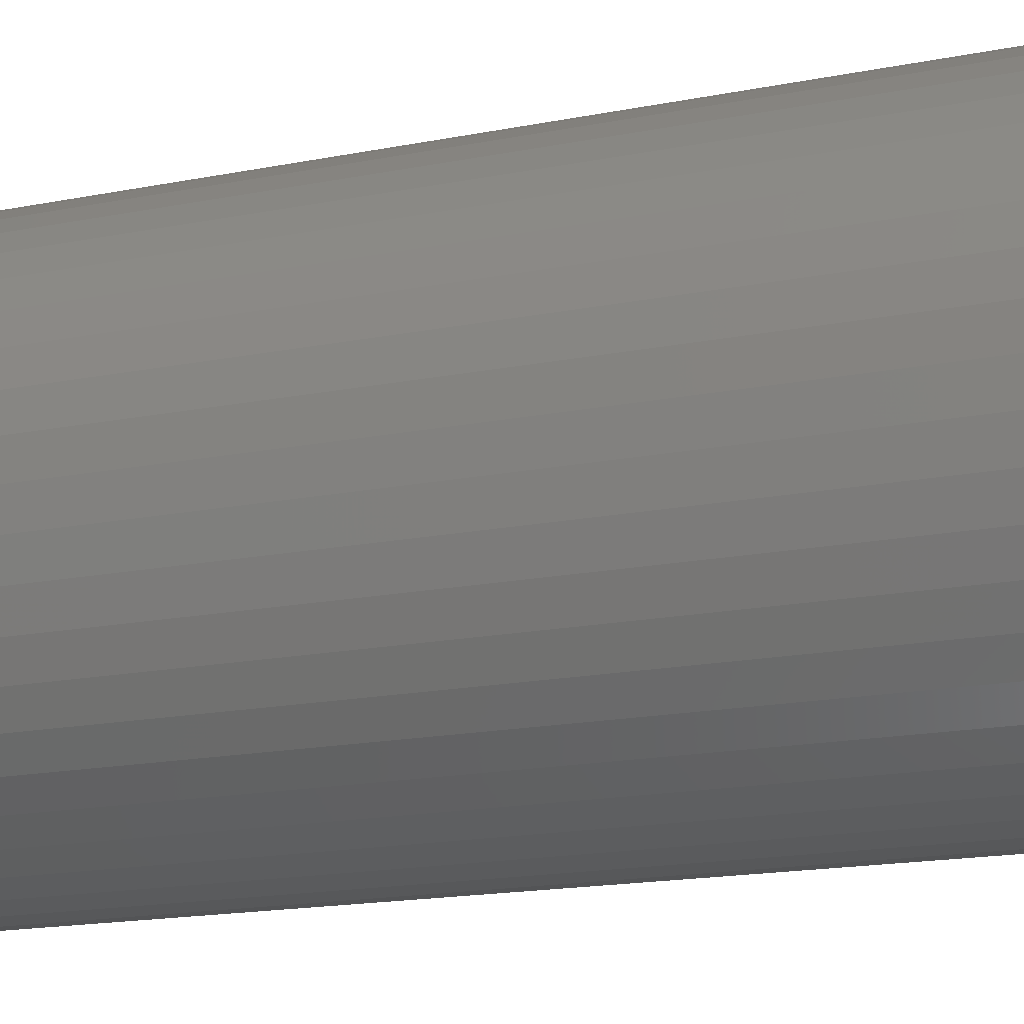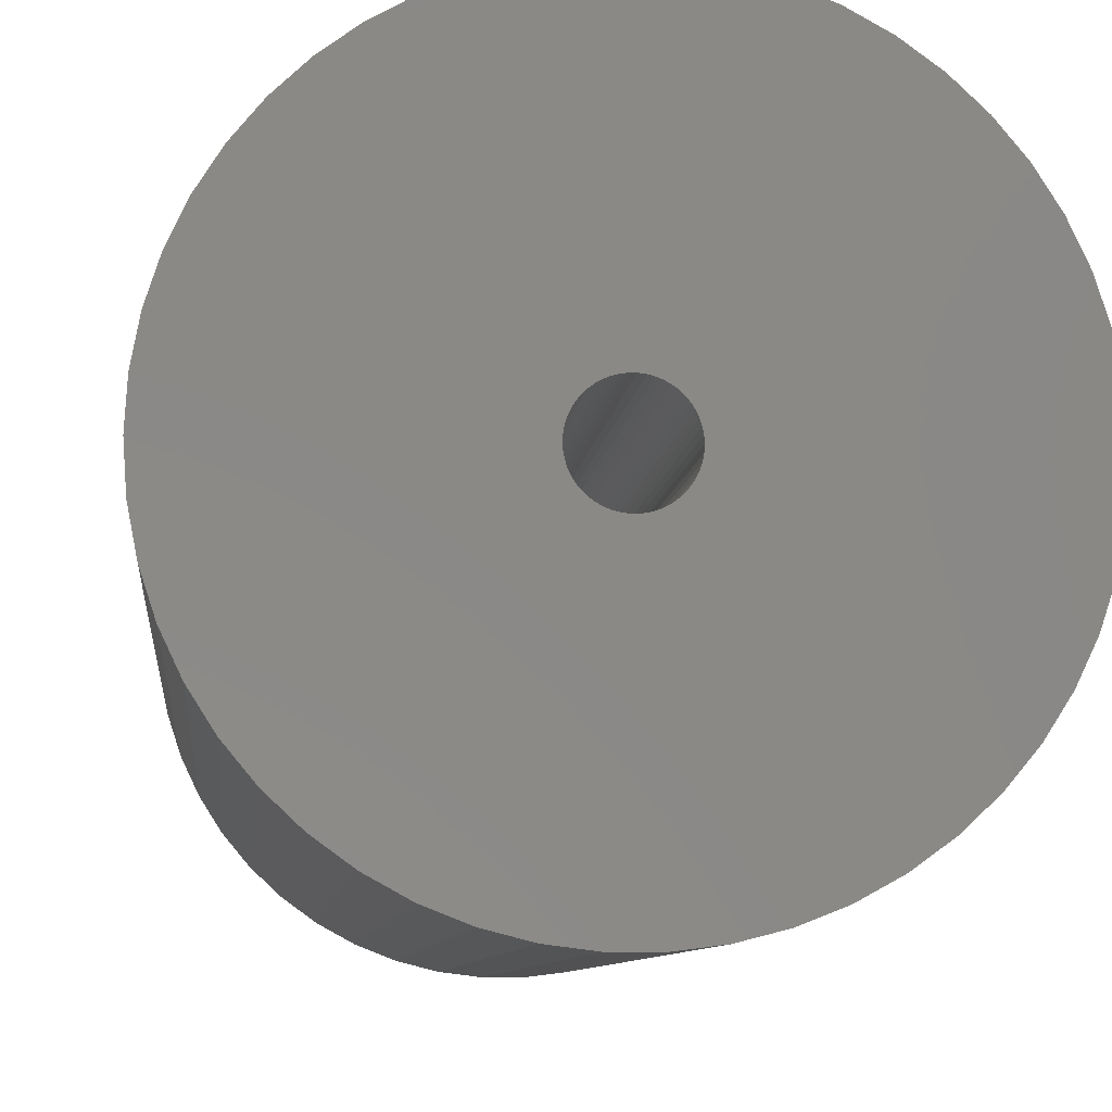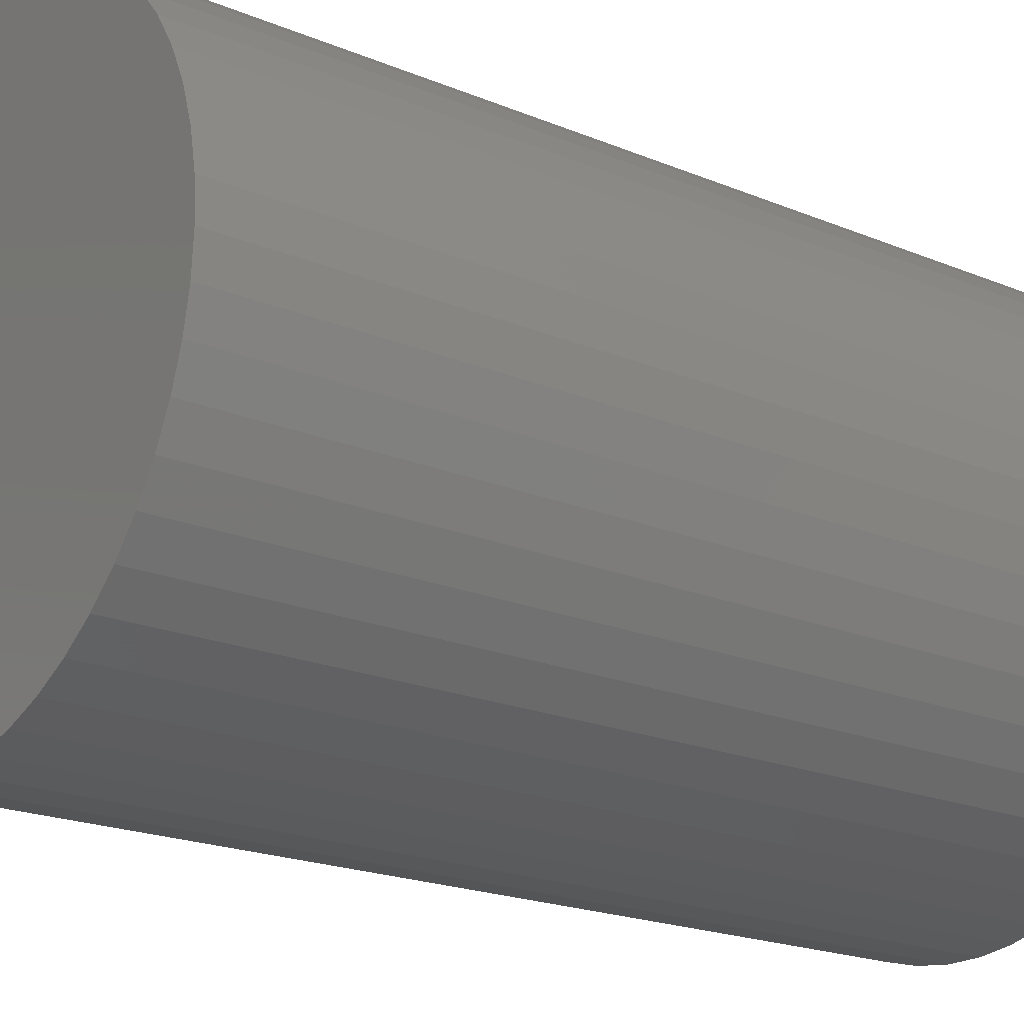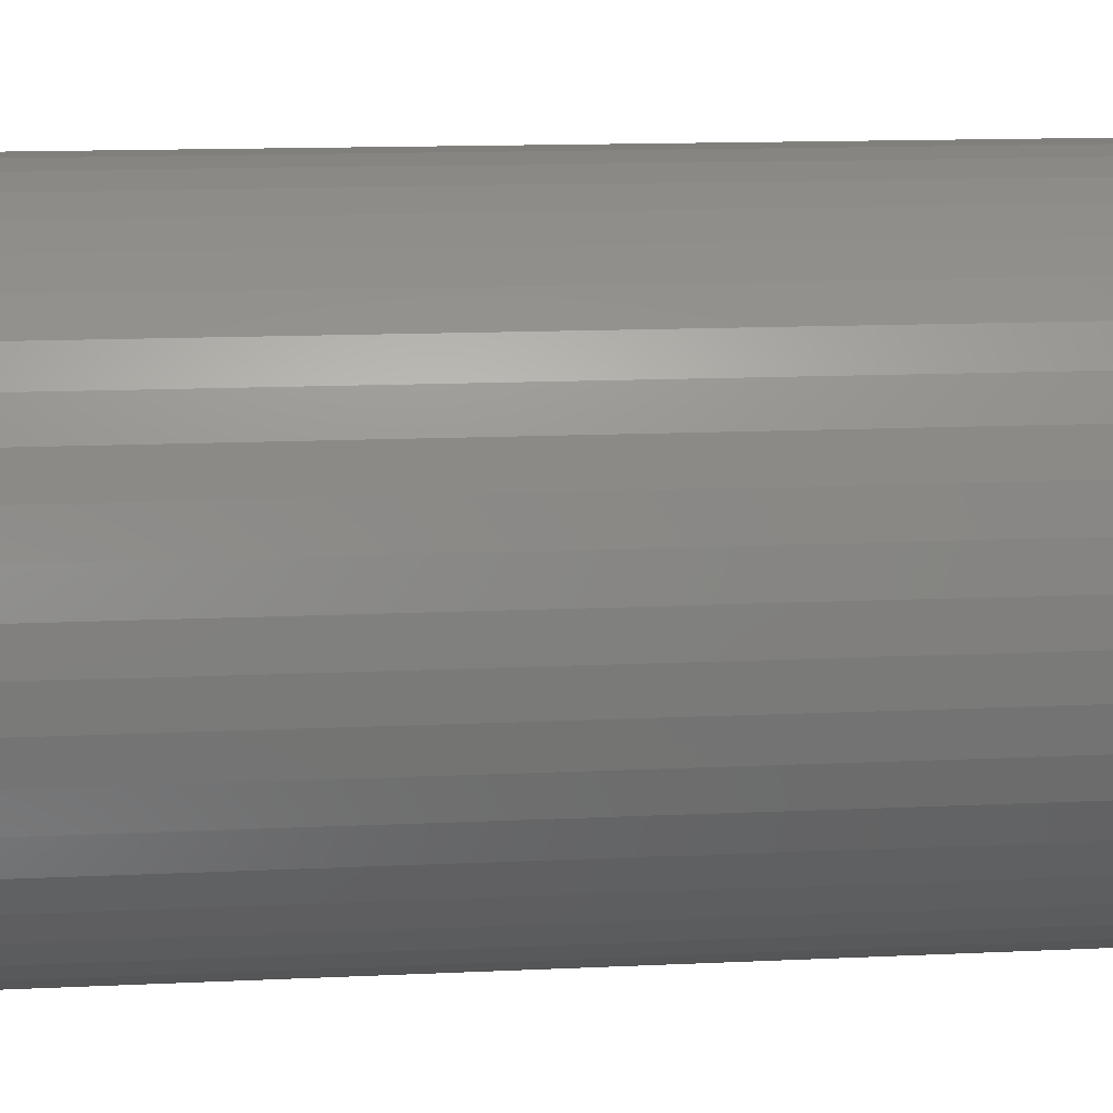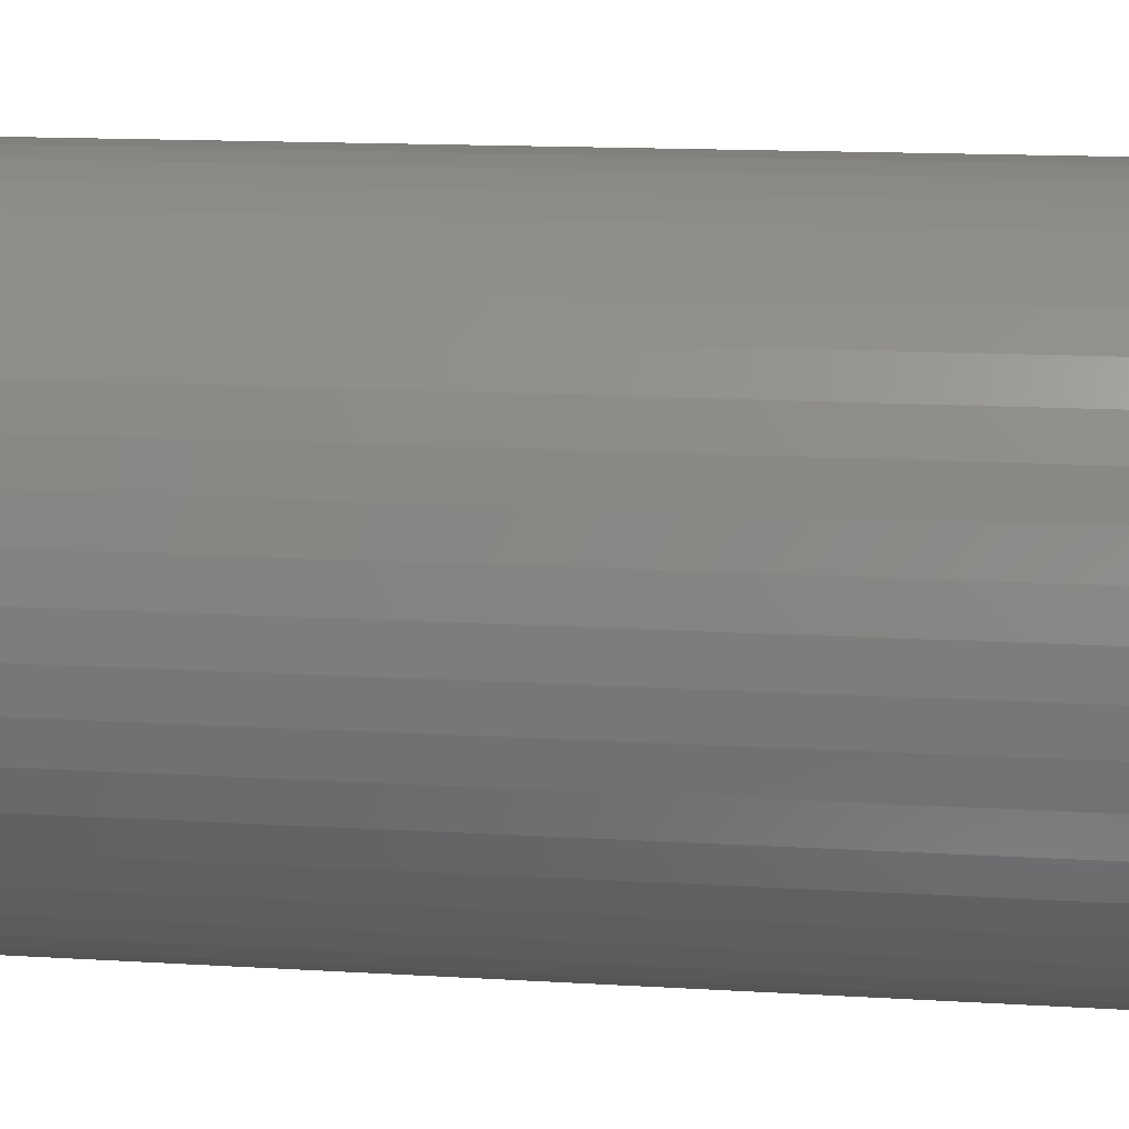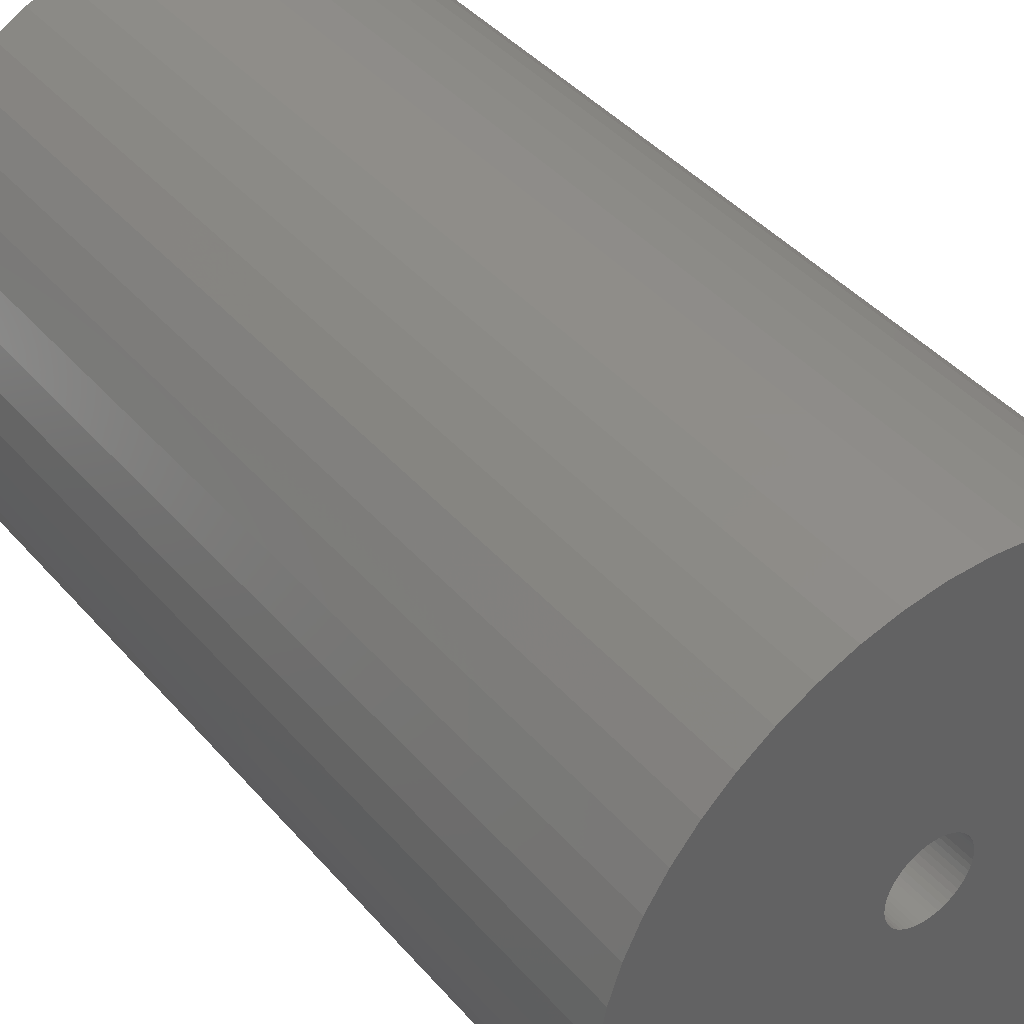
<metadata>
{"format":"stl","ext":"stl","renderer":"f3d","projection":"perspective","resolution":1024,"background":"white","views":[{"elev":-18.5,"azim":-69.6,"up":"+Y"},{"elev":-7.9,"azim":-5.4,"up":"+Y"},{"elev":-19.8,"azim":-127.9,"up":"+Y"},{"elev":13.6,"azim":83.9,"up":"+Y"},{"elev":14.6,"azim":97.5,"up":"+Y"},{"elev":41.6,"azim":143.1,"up":"+Y"}]}
</metadata>
<code>
# stl→obj: 200 verts, 400 faces
v 23 0 37.5
v 22.82 2.883 -37.5
v 22.82 2.883 37.5
v 23 0 -37.5
v -23 0 -37.5
v -22.82 2.883 37.5
v -22.82 2.883 -37.5
v -23 0 37.5
v 1.444 22.95 -37.5
v -1.444 22.95 37.5
v 1.444 22.95 37.5
v -1.444 22.95 -37.5
v -1.444 -22.95 -37.5
v 1.444 -22.95 37.5
v -1.444 -22.95 37.5
v 1.444 -22.95 -37.5
v 16.77 15.74 -37.5
v 14.66 17.72 37.5
v 16.77 15.74 37.5
v 14.66 17.72 -37.5
v -14.66 17.72 -37.5
v -16.77 15.74 37.5
v -14.66 17.72 37.5
v -16.77 15.74 -37.5
v -7.107 21.87 -37.5
v -9.793 20.81 37.5
v -7.107 21.87 37.5
v -9.793 20.81 -37.5
v 20.16 -11.08 37.5
v 21.38 -8.467 -37.5
v 21.38 -8.467 37.5
v 20.16 -11.08 -37.5
v 21.38 8.467 37.5
v 20.16 11.08 -37.5
v 20.16 11.08 37.5
v 21.38 8.467 -37.5
v 9.793 20.81 -37.5
v 7.107 21.87 37.5
v 9.793 20.81 37.5
v 7.107 21.87 -37.5
v 4.31 22.59 37.5
v 4.31 22.59 -37.5
v 12.32 19.42 -37.5
v 12.32 19.42 37.5
v -21.38 8.467 -37.5
v -20.16 11.08 37.5
v -20.16 11.08 -37.5
v -21.38 8.467 37.5
v -18.61 13.52 -37.5
v -18.61 13.52 37.5
v -22.28 5.72 -37.5
v -22.28 5.72 37.5
v -4.31 22.59 37.5
v -4.31 22.59 -37.5
v 4.31 -22.59 37.5
v 4.31 -22.59 -37.5
v 22.28 5.72 37.5
v 22.28 5.72 -37.5
v 18.61 13.52 37.5
v 18.61 13.52 -37.5
v 3.25 0 37.5
v 3.224 0.4073 37.5
v 22.82 -2.883 37.5
v 3.148 0.8082 37.5
v 3.224 -0.4073 37.5
v 3.022 1.196 37.5
v 22.28 -5.72 37.5
v 2.848 1.566 37.5
v 3.148 -0.8082 37.5
v 2.629 1.91 37.5
v 2.369 2.225 37.5
v 3.022 -1.196 37.5
v 2.072 2.504 37.5
v 1.741 2.744 37.5
v 2.848 -1.566 37.5
v 1.384 2.941 37.5
v 18.61 -13.52 37.5
v 1.004 3.091 37.5
v 2.629 -1.91 37.5
v 16.77 -15.74 37.5
v 0.609 3.192 37.5
v 0.2041 3.244 37.5
v -0.2041 3.244 37.5
v -0.609 3.192 37.5
v -1.004 3.091 37.5
v -1.384 2.941 37.5
v -1.741 2.744 37.5
v -12.32 19.42 37.5
v -2.072 2.504 37.5
v -2.369 2.225 37.5
v -2.629 1.91 37.5
v 2.369 -2.225 37.5
v 14.66 -17.72 37.5
v 2.072 -2.504 37.5
v 12.32 -19.42 37.5
v 1.741 -2.744 37.5
v 9.793 -20.81 37.5
v 1.384 -2.941 37.5
v 7.107 -21.87 37.5
v 1.004 -3.091 37.5
v 0.609 -3.192 37.5
v 0.2041 -3.244 37.5
v -0.2041 -3.244 37.5
v -0.609 -3.192 37.5
v -4.31 -22.59 37.5
v -1.004 -3.091 37.5
v -7.107 -21.87 37.5
v -1.384 -2.941 37.5
v -9.793 -20.81 37.5
v -1.741 -2.744 37.5
v -12.32 -19.42 37.5
v -2.072 -2.504 37.5
v -14.66 -17.72 37.5
v -2.369 -2.225 37.5
v -16.77 -15.74 37.5
v -2.629 -1.91 37.5
v -18.61 -13.52 37.5
v -2.848 -1.566 37.5
v -20.16 -11.08 37.5
v -3.022 -1.196 37.5
v -21.38 -8.467 37.5
v -3.148 -0.8082 37.5
v -22.28 -5.72 37.5
v -3.224 -0.4073 37.5
v -22.82 -2.883 37.5
v -3.25 0 37.5
v -2.848 1.566 37.5
v -3.022 1.196 37.5
v -3.148 0.8082 37.5
v -3.224 0.4073 37.5
v -12.32 19.42 -37.5
v 22.82 -2.883 -37.5
v 18.61 -13.52 -37.5
v 16.77 -15.74 -37.5
v -16.77 -15.74 -37.5
v -14.66 -17.72 -37.5
v -20.16 -11.08 -37.5
v -21.38 -8.467 -37.5
v -18.61 -13.52 -37.5
v 3.25 0 -37.5
v 3.224 -0.4073 -37.5
v 22.28 -5.72 -37.5
v 3.148 -0.8082 -37.5
v 3.224 0.4073 -37.5
v 3.022 -1.196 -37.5
v 2.848 -1.566 -37.5
v 3.148 0.8082 -37.5
v 2.629 -1.91 -37.5
v 2.369 -2.225 -37.5
v 14.66 -17.72 -37.5
v 3.022 1.196 -37.5
v 2.072 -2.504 -37.5
v 12.32 -19.42 -37.5
v 1.741 -2.744 -37.5
v 9.793 -20.81 -37.5
v 2.848 1.566 -37.5
v 1.384 -2.941 -37.5
v 7.107 -21.87 -37.5
v 1.004 -3.091 -37.5
v 2.629 1.91 -37.5
v 0.609 -3.192 -37.5
v 0.2041 -3.244 -37.5
v -0.2041 -3.244 -37.5
v -0.609 -3.192 -37.5
v -4.31 -22.59 -37.5
v -1.004 -3.091 -37.5
v -7.107 -21.87 -37.5
v -1.384 -2.941 -37.5
v -9.793 -20.81 -37.5
v -1.741 -2.744 -37.5
v -12.32 -19.42 -37.5
v -2.072 -2.504 -37.5
v -2.369 -2.225 -37.5
v -2.629 -1.91 -37.5
v 2.369 2.225 -37.5
v 2.072 2.504 -37.5
v 1.741 2.744 -37.5
v 1.384 2.941 -37.5
v 1.004 3.091 -37.5
v 0.609 3.192 -37.5
v 0.2041 3.244 -37.5
v -0.2041 3.244 -37.5
v -0.609 3.192 -37.5
v -1.004 3.091 -37.5
v -1.384 2.941 -37.5
v -1.741 2.744 -37.5
v -2.072 2.504 -37.5
v -2.369 2.225 -37.5
v -2.629 1.91 -37.5
v -2.848 1.566 -37.5
v -3.022 1.196 -37.5
v -3.148 0.8082 -37.5
v -3.224 0.4073 -37.5
v -3.25 0 -37.5
v -2.848 -1.566 -37.5
v -3.022 -1.196 -37.5
v -3.148 -0.8082 -37.5
v -22.28 -5.72 -37.5
v -3.224 -0.4073 -37.5
v -22.82 -2.883 -37.5
f 1 2 3
f 2 1 4
f 5 6 7
f 6 5 8
f 9 10 11
f 10 9 12
f 13 14 15
f 14 13 16
f 17 18 19
f 18 17 20
f 21 22 23
f 22 21 24
f 25 26 27
f 26 25 28
f 29 30 31
f 30 29 32
f 33 34 35
f 34 33 36
f 37 38 39
f 38 37 40
f 40 41 38
f 41 40 42
f 43 39 44
f 39 43 37
f 45 46 47
f 46 45 48
f 49 22 24
f 22 49 50
f 51 48 45
f 48 51 52
f 12 53 10
f 53 12 54
f 16 55 14
f 55 16 56
f 57 36 33
f 36 57 58
f 3 58 57
f 58 3 2
f 59 17 19
f 17 59 60
f 35 60 59
f 60 35 34
f 42 11 41
f 11 42 9
f 20 44 18
f 44 20 43
f 47 50 49
f 50 47 46
f 7 52 51
f 52 7 6
f 61 1 3
f 62 3 57
f 1 61 63
f 64 57 33
f 65 63 61
f 66 33 35
f 63 65 67
f 68 35 59
f 69 67 65
f 70 59 19
f 67 69 31
f 71 19 18
f 72 31 69
f 73 18 44
f 31 72 29
f 74 44 39
f 75 29 72
f 76 39 38
f 29 75 77
f 78 38 41
f 79 77 75
f 77 79 80
f 3 62 61
f 57 64 62
f 33 66 64
f 35 68 66
f 59 70 68
f 19 71 70
f 18 73 71
f 44 74 73
f 81 41 11
f 39 76 74
f 38 78 76
f 41 81 78
f 11 82 81
f 11 83 82
f 10 83 11
f 83 10 84
f 53 84 10
f 84 53 85
f 27 85 53
f 85 27 86
f 26 86 27
f 86 26 87
f 88 87 26
f 87 88 89
f 23 89 88
f 89 23 90
f 90 22 91
f 22 90 23
f 92 80 79
f 80 92 93
f 94 93 92
f 93 94 95
f 96 95 94
f 95 96 97
f 98 97 96
f 97 98 99
f 100 99 98
f 99 100 55
f 101 55 100
f 55 101 14
f 102 14 101
f 103 14 102
f 15 103 104
f 105 104 106
f 107 106 108
f 103 15 14
f 109 108 110
f 111 110 112
f 113 112 114
f 115 114 116
f 117 116 118
f 119 118 120
f 121 120 122
f 123 122 124
f 104 105 15
f 125 124 126
f 50 91 22
f 91 50 127
f 106 107 105
f 46 127 50
f 108 109 107
f 127 46 128
f 110 111 109
f 48 128 46
f 112 113 111
f 128 48 129
f 114 115 113
f 52 129 48
f 116 117 115
f 129 52 130
f 118 119 117
f 6 130 52
f 120 121 119
f 130 6 126
f 122 123 121
f 8 126 6
f 124 125 123
f 126 8 125
f 28 88 26
f 88 28 131
f 131 23 88
f 23 131 21
f 54 27 53
f 27 54 25
f 63 4 1
f 4 63 132
f 80 133 77
f 133 80 134
f 135 113 115
f 113 135 136
f 137 121 138
f 121 137 119
f 135 117 139
f 117 135 115
f 140 4 132
f 141 132 142
f 4 140 2
f 143 142 30
f 144 2 140
f 145 30 32
f 2 144 58
f 146 32 133
f 147 58 144
f 148 133 134
f 58 147 36
f 149 134 150
f 151 36 147
f 152 150 153
f 36 151 34
f 154 153 155
f 156 34 151
f 157 155 158
f 34 156 60
f 159 158 56
f 160 60 156
f 60 160 17
f 132 141 140
f 142 143 141
f 30 145 143
f 32 146 145
f 133 148 146
f 134 149 148
f 150 152 149
f 153 154 152
f 161 56 16
f 155 157 154
f 158 159 157
f 56 161 159
f 16 162 161
f 16 163 162
f 13 163 16
f 163 13 164
f 165 164 13
f 164 165 166
f 167 166 165
f 166 167 168
f 169 168 167
f 168 169 170
f 171 170 169
f 170 171 172
f 136 172 171
f 172 136 173
f 173 135 174
f 135 173 136
f 175 17 160
f 17 175 20
f 176 20 175
f 20 176 43
f 177 43 176
f 43 177 37
f 178 37 177
f 37 178 40
f 179 40 178
f 40 179 42
f 180 42 179
f 42 180 9
f 181 9 180
f 182 9 181
f 12 182 183
f 54 183 184
f 25 184 185
f 182 12 9
f 28 185 186
f 131 186 187
f 21 187 188
f 24 188 189
f 49 189 190
f 47 190 191
f 45 191 192
f 51 192 193
f 183 54 12
f 7 193 194
f 139 174 135
f 174 139 195
f 184 25 54
f 137 195 139
f 185 28 25
f 195 137 196
f 186 131 28
f 138 196 137
f 187 21 131
f 196 138 197
f 188 24 21
f 198 197 138
f 189 49 24
f 197 198 199
f 190 47 49
f 200 199 198
f 191 45 47
f 199 200 194
f 192 51 45
f 5 194 200
f 193 7 51
f 194 5 7
f 155 95 97
f 95 155 153
f 31 142 67
f 142 31 30
f 77 32 29
f 32 77 133
f 138 123 198
f 123 138 121
f 150 80 93
f 80 150 134
f 158 97 99
f 97 158 155
f 56 99 55
f 99 56 158
f 67 132 63
f 132 67 142
f 165 15 105
f 15 165 13
f 136 111 113
f 111 136 171
f 139 119 137
f 119 139 117
f 198 125 200
f 125 198 123
f 200 8 5
f 8 200 125
f 153 93 95
f 93 153 150
f 167 105 107
f 105 167 165
f 169 107 109
f 107 169 167
f 171 109 111
f 109 171 169
f 151 68 156
f 68 151 66
f 129 191 128
f 191 129 192
f 156 70 160
f 70 156 68
f 179 76 78
f 76 179 178
f 185 85 86
f 85 185 184
f 128 190 127
f 190 128 191
f 143 65 141
f 65 143 69
f 177 73 74
f 73 177 176
f 130 192 129
f 192 130 193
f 91 188 90
f 188 91 189
f 186 86 87
f 86 186 185
f 183 83 84
f 83 183 182
f 140 62 144
f 62 140 61
f 145 69 143
f 69 145 72
f 152 96 94
f 96 152 154
f 144 64 147
f 64 144 62
f 147 66 151
f 66 147 64
f 176 71 73
f 71 176 175
f 182 82 83
f 82 182 181
f 180 78 81
f 78 180 179
f 178 74 76
f 74 178 177
f 126 193 130
f 193 126 194
f 127 189 91
f 189 127 190
f 184 84 85
f 84 184 183
f 187 87 89
f 87 187 186
f 188 89 90
f 89 188 187
f 141 61 140
f 61 141 65
f 148 75 146
f 75 148 79
f 162 103 102
f 103 162 163
f 120 197 122
f 197 120 196
f 118 196 120
f 196 118 195
f 161 102 101
f 102 161 162
f 160 71 175
f 71 160 70
f 181 81 82
f 81 181 180
f 159 101 100
f 101 159 161
f 154 98 96
f 98 154 157
f 157 100 98
f 100 157 159
f 149 94 92
f 94 149 152
f 146 72 145
f 72 146 75
f 170 112 110
f 112 170 172
f 164 106 104
f 106 164 166
f 114 174 116
f 174 114 173
f 172 114 112
f 114 172 173
f 122 199 124
f 199 122 197
f 124 194 126
f 194 124 199
f 149 79 148
f 79 149 92
f 168 110 108
f 110 168 170
f 163 104 103
f 104 163 164
f 116 195 118
f 195 116 174
f 166 108 106
f 108 166 168

</code>
